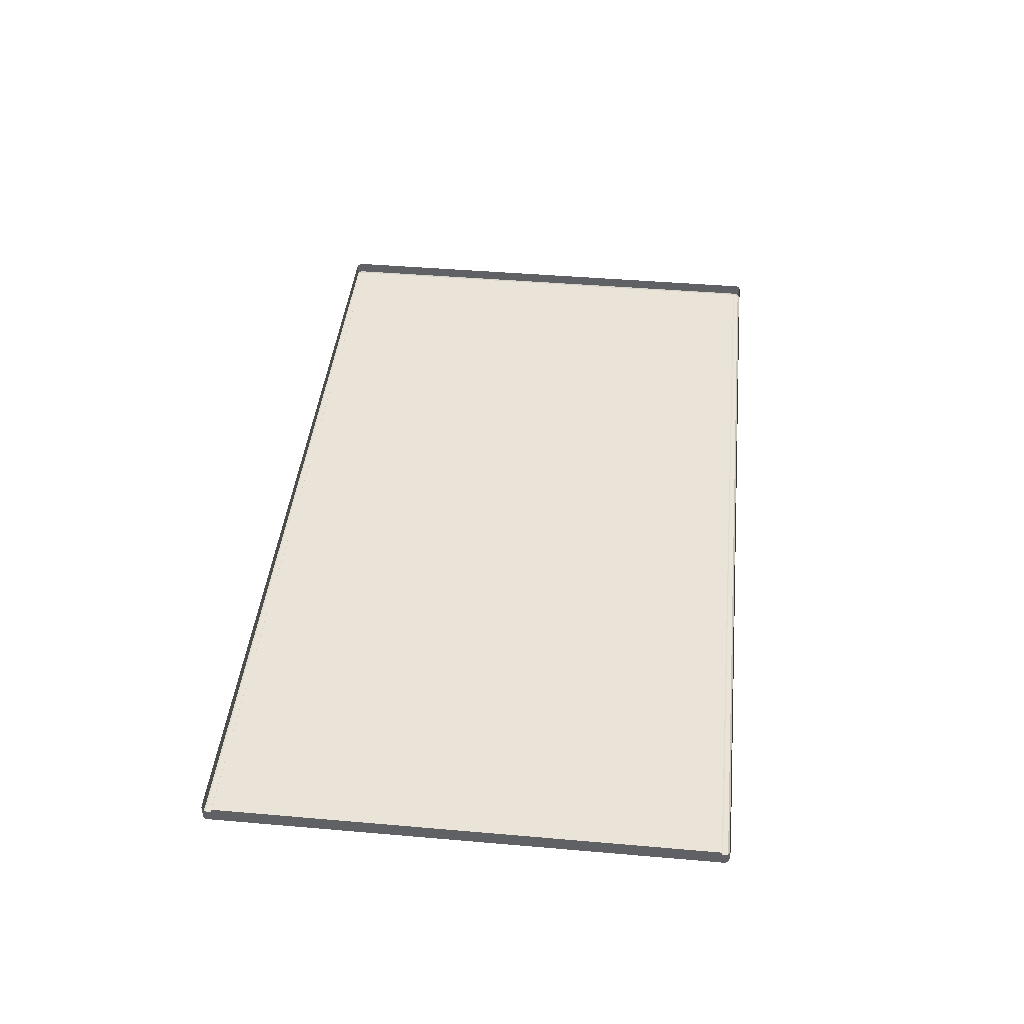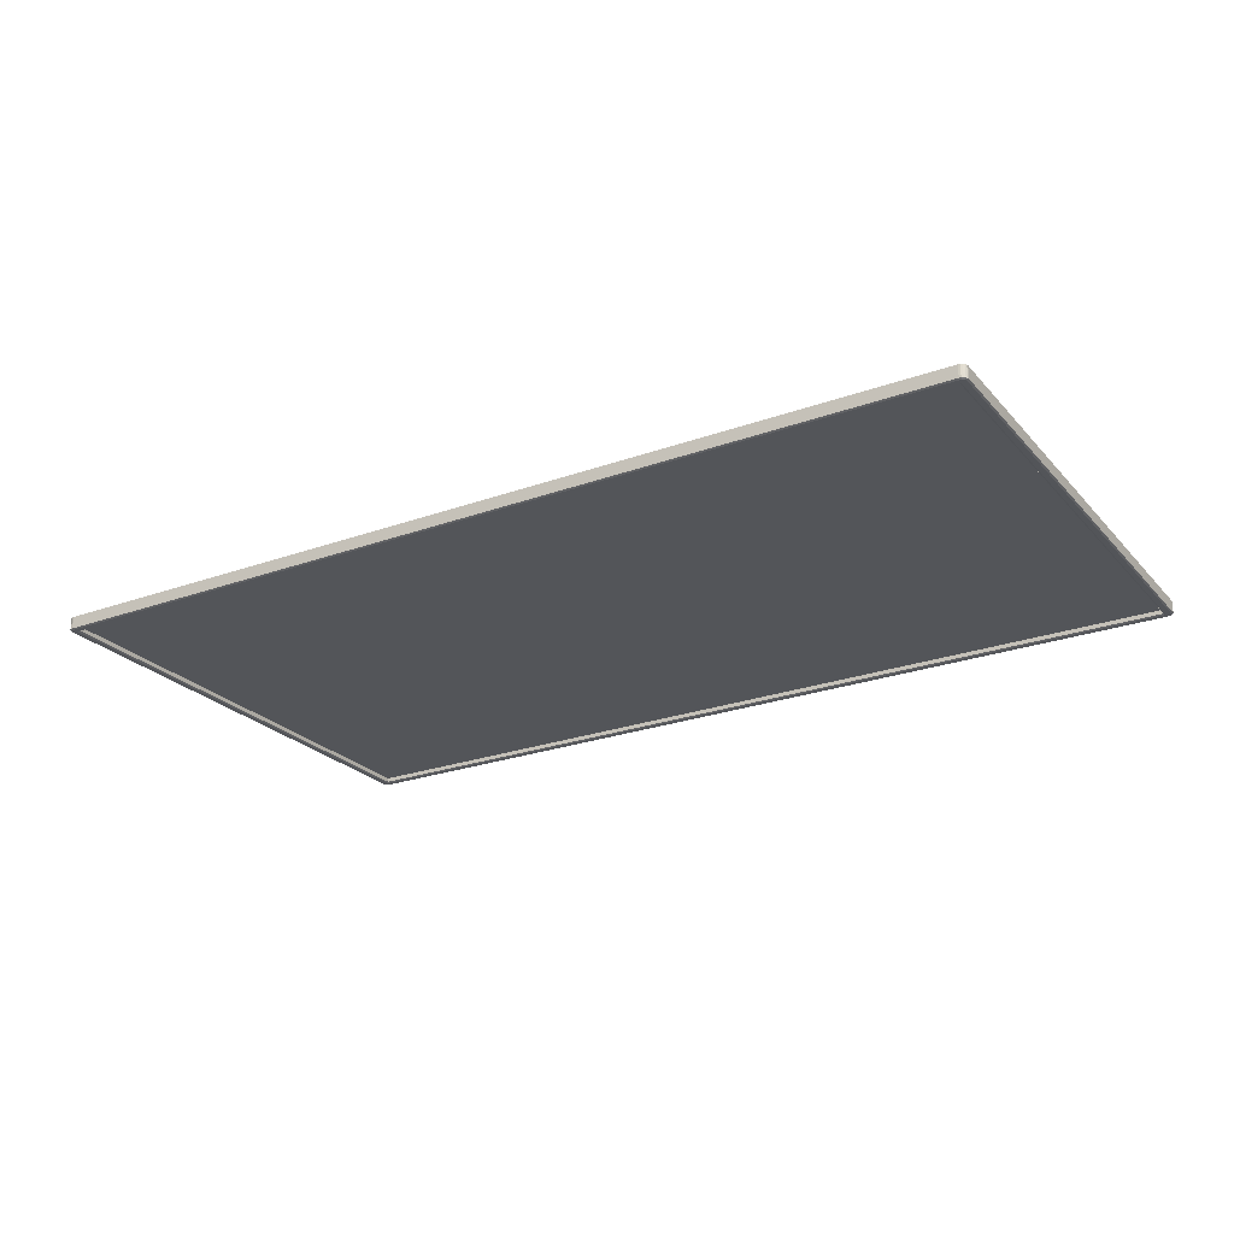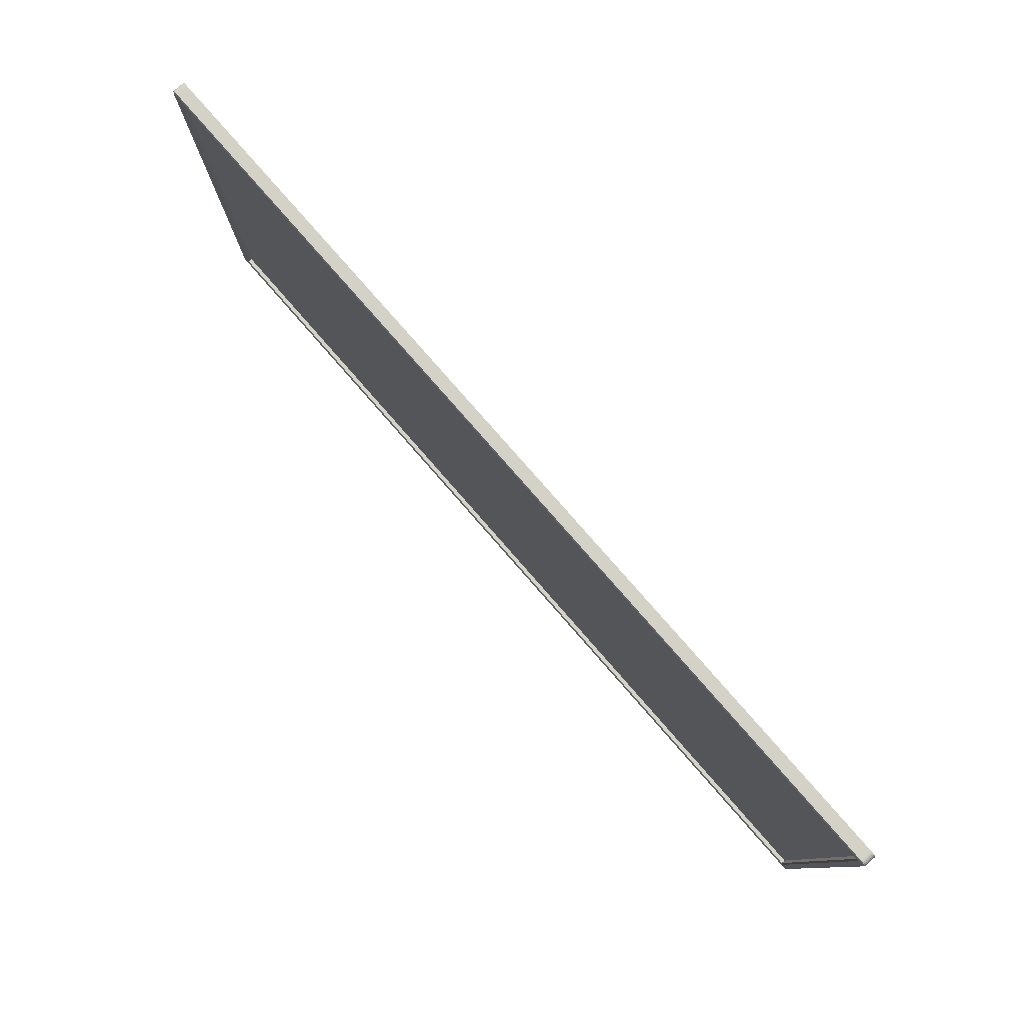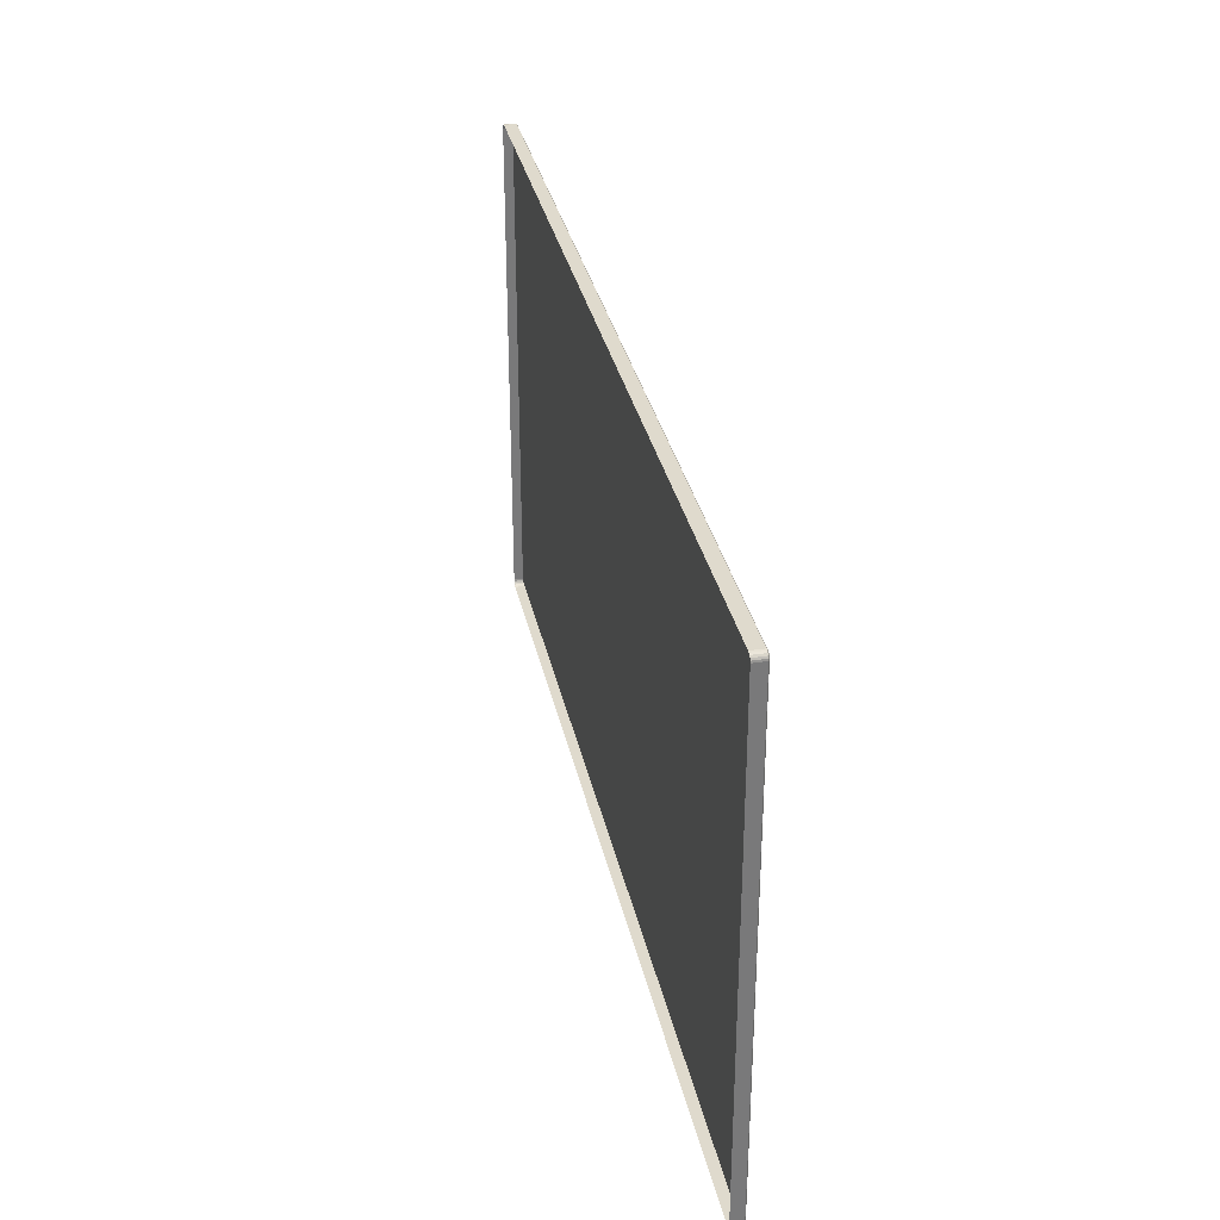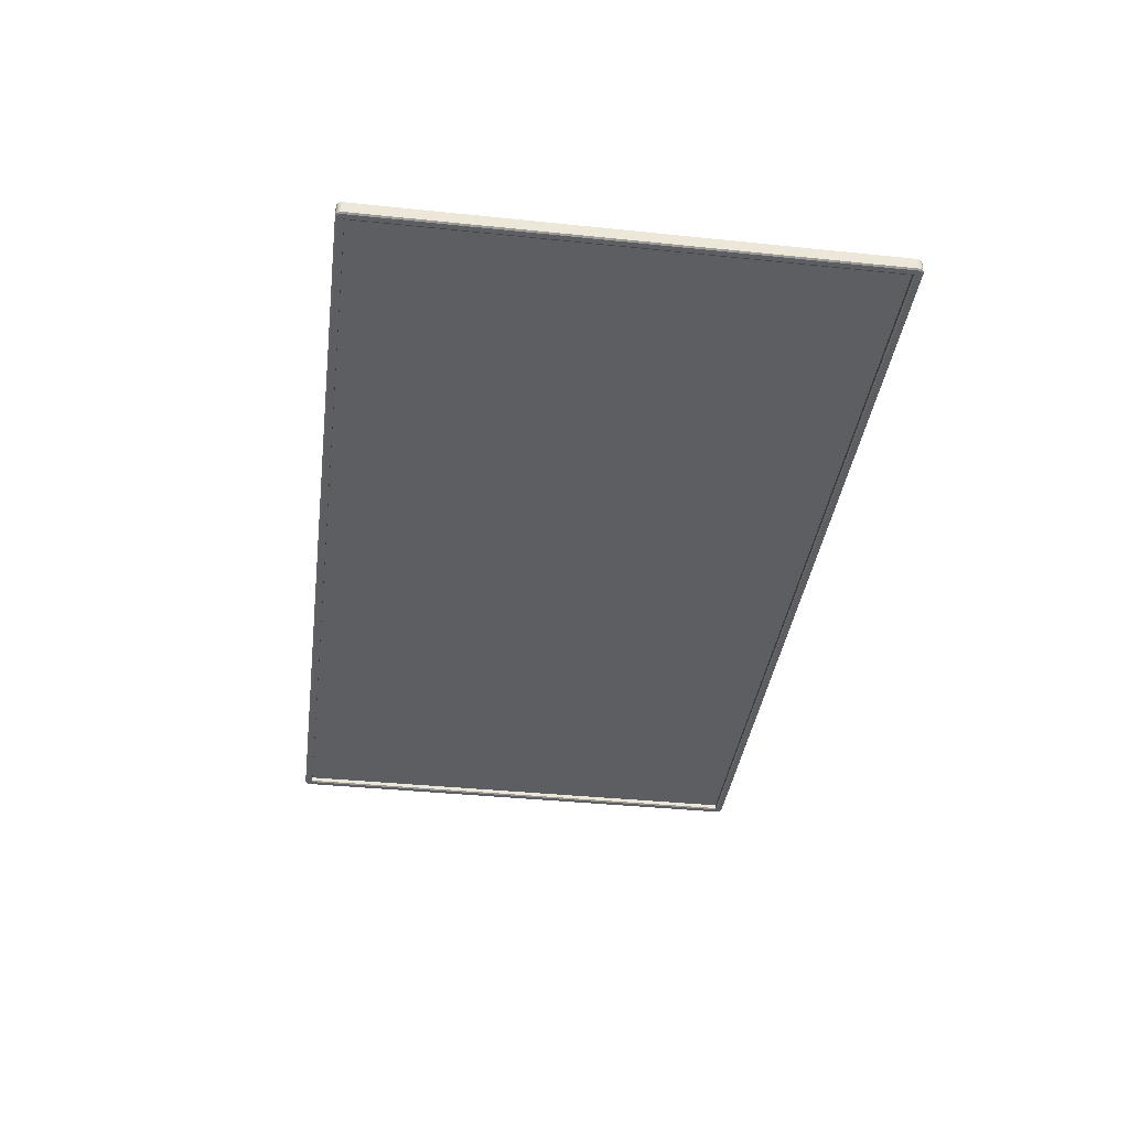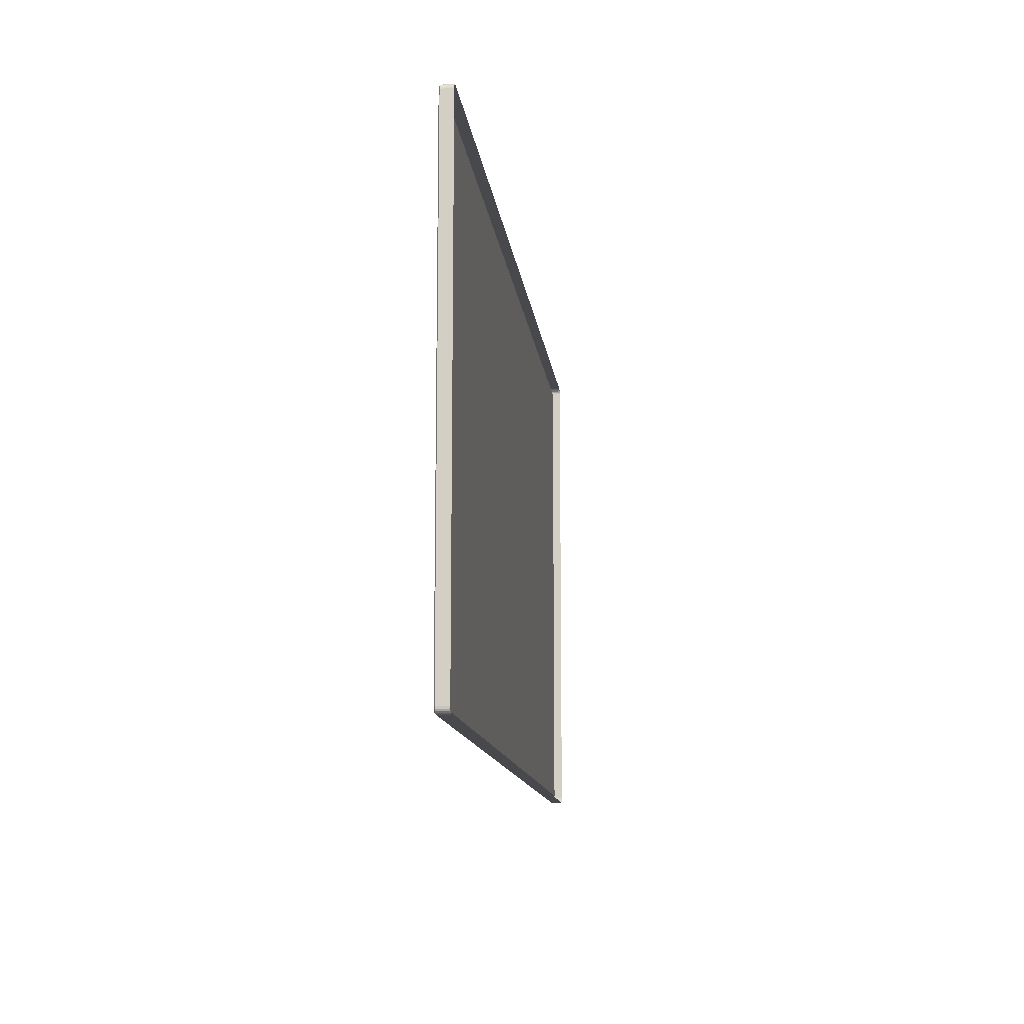
<metadata>
{"format":"obj","ext":"obj","renderer":"f3d","projection":"perspective","resolution":1024,"background":"white","views":[{"elev":42.8,"azim":-84.1,"up":"+Y"},{"elev":-24.3,"azim":30.9,"up":"+Y"},{"elev":79.8,"azim":48.8,"up":"+Z"},{"elev":32.6,"azim":-101.8,"up":"+Z"},{"elev":-38.0,"azim":82.5,"up":"+Y"},{"elev":-12.3,"azim":96.6,"up":"+Z"}]}
</metadata>
<code>
v -0.5984 -0.001666 -0.3339
v -0.5984 -0.001666 -0.3339
v 0.6259 -0.001666 -0.3339
v 0.6259 -0.001666 -0.3339
v 0.6259 -0.001666 0.3357
v 0.6259 -0.001666 0.3357
v -0.5984 -0.001666 0.3357
v -0.5984 -0.001666 0.3357
v -0.6099 0.009054 0.3388
v -0.6099 0.009054 0.3357
v -0.6099 -0.007155 0.3357
v -0.6099 -0.007155 0.3388
v -0.6099 -0.007155 0.3388
v 0.6292 0.009054 0.3464
v 0.6259 0.009054 0.3464
v 0.6259 -0.007155 0.3464
v 0.6292 -0.007155 0.3464
v 0.6292 -0.007155 0.3464
v -0.5984 0.009054 -0.3446
v 0.6259 0.009054 -0.3446
v 0.6259 -0.007155 -0.3446
v -0.5984 -0.007155 -0.3446
v 0.6374 0.009054 0.3357
v 0.6374 0.009054 0.3388
v 0.6374 -0.007155 0.3388
v 0.6374 -0.007155 0.3388
v 0.6374 -0.007155 0.3357
v -0.5984 -0.007155 -0.3339
v -0.5984 -0.007155 -0.3339
v 0.6259 -0.007155 -0.3339
v 0.6259 -0.007155 -0.3339
v -0.6099 0.009054 -0.3339
v -0.6099 0.009054 -0.337
v -0.6099 -0.007155 -0.337
v -0.6099 -0.007155 -0.337
v -0.6099 -0.007155 -0.3339
v 0.6374 0.009054 -0.337
v 0.6374 0.009054 -0.3339
v 0.6374 -0.007155 -0.3339
v 0.6374 -0.007155 -0.337
v 0.6374 -0.007155 -0.337
v 0.6282 -0.008515 -0.336
v 0.6282 -0.008515 -0.336
v 0.6282 -0.008515 -0.336
v 0.6259 -0.008515 -0.3425
v 0.6259 -0.008515 -0.3425
v 0.629 -0.008515 -0.3425
v 0.629 -0.008515 -0.3425
v 0.631 -0.008515 -0.3422
v 0.6327 -0.008515 -0.3414
v 0.634 -0.008515 -0.3402
v 0.6348 -0.008515 -0.3387
v 0.6351 -0.008515 -0.3368
v 0.6351 -0.008515 -0.3368
v 0.6351 -0.008515 -0.3339
v 0.6351 -0.008515 -0.3339
v -0.6007 -0.008515 0.3378
v -0.6007 -0.008515 0.3378
v -0.6007 -0.008515 0.3378
v -0.5984 -0.008515 0.3443
v -0.6016 -0.008515 0.3443
v -0.6036 -0.008515 0.344
v -0.6052 -0.008515 0.3432
v -0.6065 -0.008515 0.342
v -0.6073 -0.008515 0.3405
v -0.6076 -0.008515 0.3386
v -0.6076 -0.008515 0.3386
v -0.6076 -0.008515 0.3357
v -0.6076 -0.008515 0.3357
v -0.5984 -0.008515 -0.3425
v -0.5984 -0.008515 -0.3425
v -0.6007 -0.008515 -0.336
v -0.6007 -0.008515 -0.336
v -0.6007 -0.008515 -0.336
v -0.6076 -0.008515 -0.3339
v -0.6076 -0.008515 -0.3339
v -0.6076 -0.008515 -0.3368
v -0.6076 -0.008515 -0.3368
v -0.6073 -0.008515 -0.3387
v -0.6065 -0.008515 -0.3402
v -0.6052 -0.008515 -0.3414
v -0.6036 -0.008515 -0.3422
v -0.6016 -0.008515 -0.3425
v -0.6016 -0.008515 -0.3425
v -0.5984 0.009054 0.3464
v -0.5984 -0.007155 0.3464
v -0.5984 -0.007155 0.3464
v 0.6259 -0.007155 0.3357
v 0.6259 -0.007155 0.3357
v -0.5984 -0.007155 0.3357
v -0.5984 -0.007155 0.3357
v 0.6282 -0.008515 0.3378
v 0.6282 -0.008515 0.3378
v 0.6282 -0.008515 0.3378
v 0.6351 -0.008515 0.3357
v 0.6351 -0.008515 0.3357
v 0.6259 -0.008515 0.3443
v 0.6259 -0.008515 0.3443
v 0.6351 -0.008515 0.3386
v 0.6351 -0.008515 0.3386
v 0.6348 -0.008515 0.3405
v 0.634 -0.008515 0.342
v 0.6327 -0.008515 0.3432
v 0.631 -0.008515 0.344
v 0.629 -0.008515 0.3443
v 0.629 -0.008515 0.3443
v 0.6292 0.009054 -0.3446
v 0.6292 -0.007155 -0.3446
v 0.6292 -0.007155 -0.3446
v -0.6018 0.009054 0.3464
v -0.6018 -0.007155 0.3464
v -0.6018 -0.007155 0.3464
v -0.6018 0.009054 -0.3446
v -0.6018 -0.007155 -0.3446
v -0.6018 -0.007155 -0.3446
v -0.6043 0.009054 0.346
v -0.6043 -0.007155 0.346
v -0.6043 -0.007155 0.346
v 0.6358 0.009054 0.3432
v 0.6358 -0.007155 0.3432
v 0.6358 -0.007155 0.3432
v 0.637 -0.007155 0.3411
v 0.637 -0.007155 0.3411
v 0.637 0.009054 0.3411
v 0.6317 0.009054 -0.3442
v 0.6317 -0.007155 -0.3442
v 0.6317 -0.007155 -0.3442
v 0.6317 0.009054 0.346
v 0.6317 -0.007155 0.346
v 0.6317 -0.007155 0.346
v 0.634 -0.007155 0.3449
v 0.634 -0.007155 0.3449
v 0.634 -0.007155 0.3449
v 0.634 0.009054 0.3449
v 0.634 0.009054 0.3449
v -0.6095 -0.007155 0.3411
v -0.6095 -0.007155 0.3411
v -0.6095 0.009054 0.3411
v -0.6065 -0.007155 0.3449
v -0.6065 -0.007155 0.3449
v -0.6065 -0.007155 0.3449
v -0.6065 0.009054 0.3449
v -0.6065 0.009054 0.3449
v -0.6083 0.009054 0.3432
v -0.6083 -0.007155 0.3432
v -0.6083 -0.007155 0.3432
v -0.6095 0.009054 -0.3394
v -0.6095 -0.007155 -0.3394
v -0.6095 -0.007155 -0.3394
v 0.637 -0.007155 -0.3394
v 0.637 -0.007155 -0.3394
v 0.637 0.009054 -0.3394
v 0.634 -0.007155 -0.3432
v 0.634 -0.007155 -0.3432
v 0.634 -0.007155 -0.3432
v 0.634 0.009054 -0.3432
v 0.634 0.009054 -0.3432
v 0.6358 0.009054 -0.3415
v 0.6358 -0.007155 -0.3415
v 0.6358 -0.007155 -0.3415
v -0.6083 0.009054 -0.3415
v -0.6083 -0.007155 -0.3415
v -0.6083 -0.007155 -0.3415
v -0.6043 0.009054 -0.3442
v -0.6043 -0.007155 -0.3442
v -0.6043 -0.007155 -0.3442
v -0.6065 -0.007155 -0.3432
v -0.6065 -0.007155 -0.3432
v -0.6065 -0.007155 -0.3432
v -0.6065 0.009054 -0.3432
v -0.6065 0.009054 -0.3432
v -0.5984 -0.001666 -0.3339
v 0.6259 -0.001666 -0.3339
v 0.6259 -0.001666 0.3357
v -0.5984 -0.001666 0.3357
f 10 13 9
f 15 17 14
f 20 22 19
f 24 27 23
f 2 31 4
f 33 36 32
f 38 41 37
f 51 52 43
f 64 65 59
f 82 84 74
f 85 16 15
f 3 88 6
f 5 90 8
f 43 96 94
f 104 105 94
f 107 21 20
f 110 86 85
f 59 75 74
f 19 115 113
f 110 118 111
f 94 60 59
f 74 45 43
f 23 39 38
f 120 124 119
f 107 126 108
f 130 135 128
f 133 119 134
f 17 128 14
f 138 13 136
f 142 145 140
f 144 136 145
f 149 33 147
f 116 141 118
f 152 41 151
f 157 160 154
f 158 151 160
f 125 153 126
f 163 147 161
f 123 24 124
f 166 170 164
f 168 161 171
f 115 164 113
f 32 11 10
f 72 91 57
f 42 29 73
f 92 30 44
f 58 89 93
f 86 98 16
f 21 70 22
f 36 69 11
f 27 55 39
f 104 18 105
f 103 129 104
f 102 131 103
f 101 121 102
f 101 26 122
f 62 112 117
f 63 117 139
f 64 139 146
f 65 146 137
f 65 12 66
f 49 109 127
f 50 127 155
f 50 159 51
f 52 159 150
f 52 40 53
f 82 114 84
f 81 165 82
f 80 167 81
f 79 162 80
f 79 34 148
f 67 11 69
f 61 87 112
f 77 36 35
f 83 22 70
f 106 16 98
f 100 27 25
f 54 39 55
f 48 21 108
f 7 28 1
f 10 11 13
f 15 16 17
f 20 21 22
f 24 25 27
f 2 29 31
f 33 35 36
f 38 39 41
f 56 43 53
f 43 45 47
f 53 43 52
f 47 49 43
f 49 50 43
f 50 51 43
f 68 59 66
f 59 60 61
f 66 59 65
f 61 62 59
f 62 63 59
f 63 64 59
f 84 71 74
f 74 75 78
f 78 79 74
f 79 80 74
f 80 81 74
f 81 82 74
f 85 86 16
f 3 30 88
f 5 89 90
f 43 56 96
f 105 97 94
f 94 96 99
f 99 101 94
f 101 102 94
f 102 103 94
f 103 104 94
f 107 108 21
f 110 111 86
f 59 68 75
f 19 22 115
f 110 116 118
f 94 97 60
f 74 71 45
f 23 27 39
f 120 123 124
f 107 125 126
f 130 132 135
f 133 120 119
f 17 130 128
f 138 9 13
f 142 144 145
f 144 138 136
f 149 35 33
f 116 143 141
f 152 37 41
f 157 158 160
f 158 152 151
f 125 156 153
f 163 149 147
f 123 25 24
f 166 169 170
f 168 163 161
f 115 166 164
f 32 36 11
f 72 28 91
f 42 31 29
f 92 88 30
f 58 90 89
f 87 60 97
f 21 46 70
f 36 76 69
f 27 95 55
f 104 129 18
f 103 131 129
f 102 121 131
f 101 122 121
f 101 99 26
f 62 61 112
f 63 62 117
f 64 63 139
f 65 64 146
f 65 137 12
f 49 47 109
f 50 49 127
f 50 155 159
f 52 51 159
f 52 150 40
f 82 165 114
f 81 167 165
f 80 162 167
f 79 148 162
f 79 78 34
f 67 13 11
f 61 60 87
f 77 76 36
f 83 115 22
f 106 17 16
f 100 95 27
f 54 41 39
f 48 46 21
f 7 91 28
f 173 175 172
f 173 174 175

</code>
